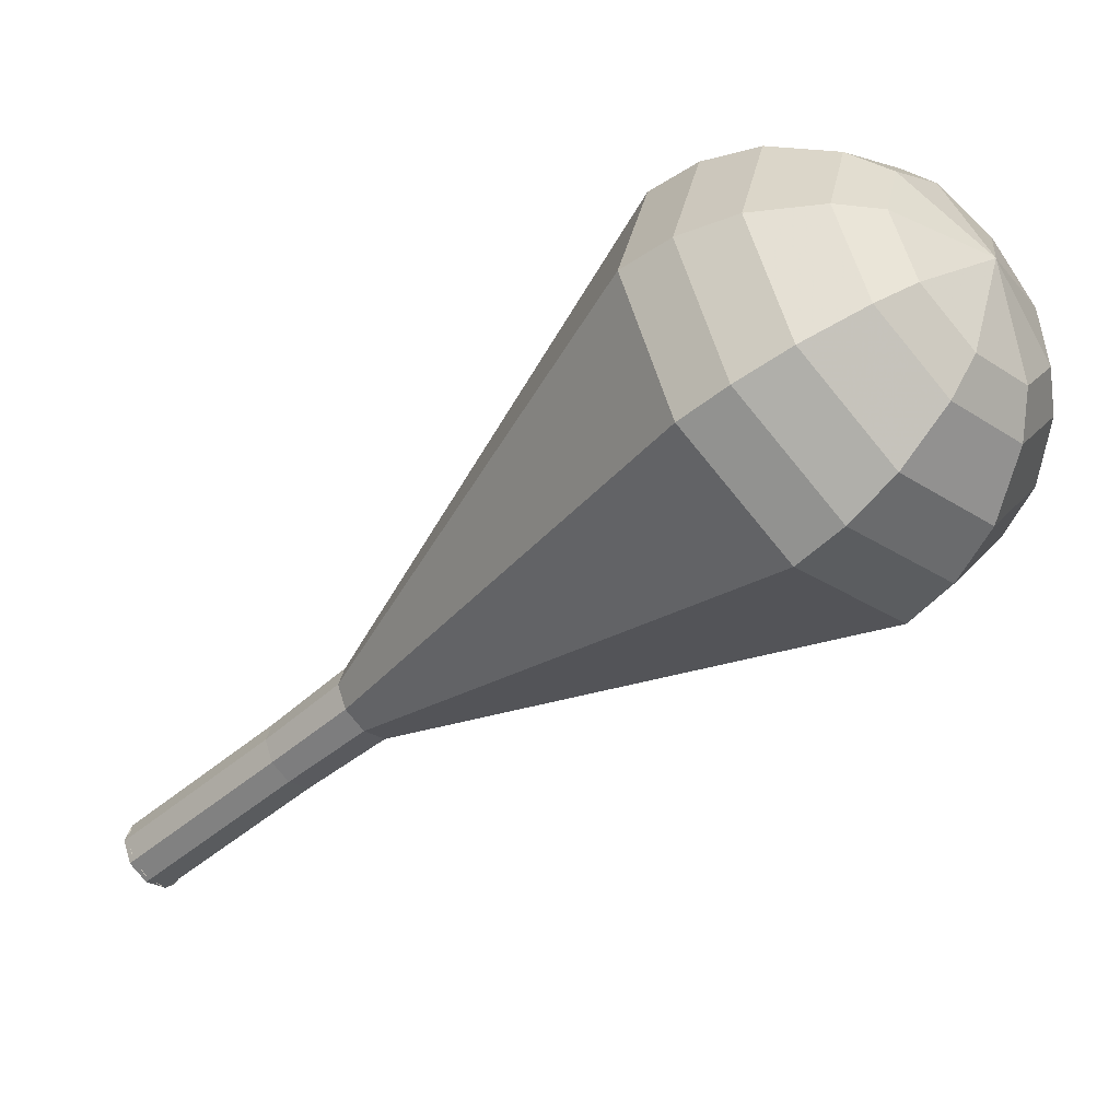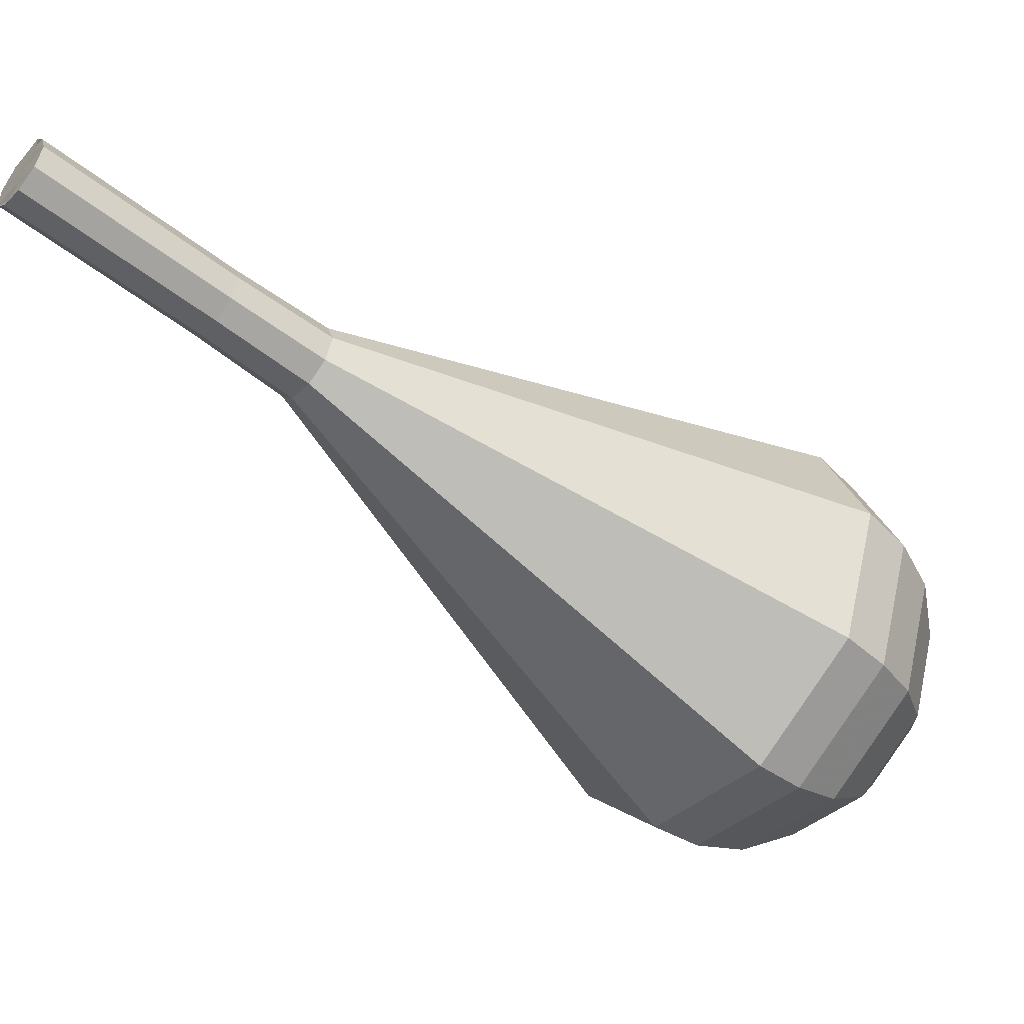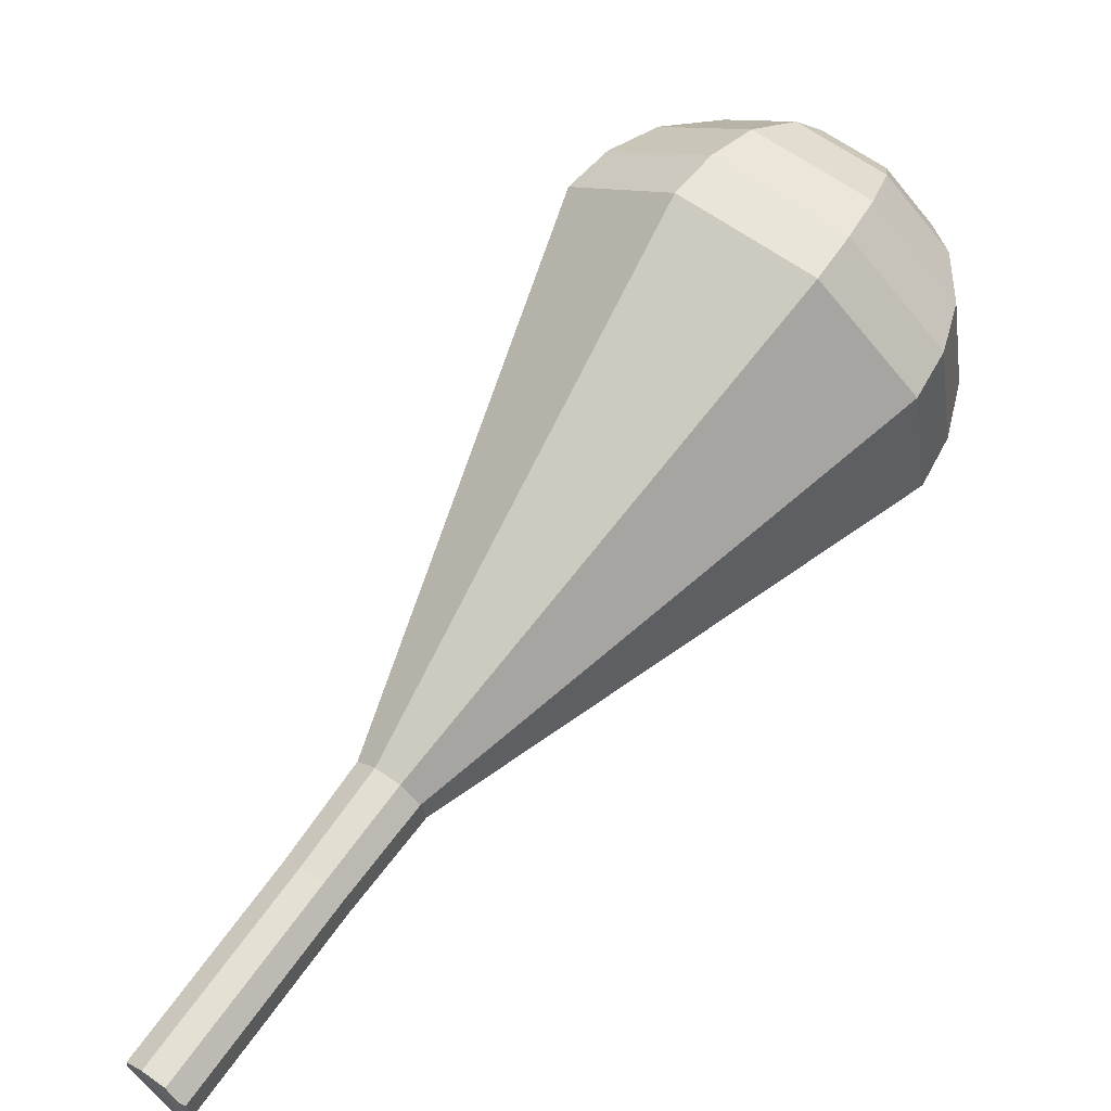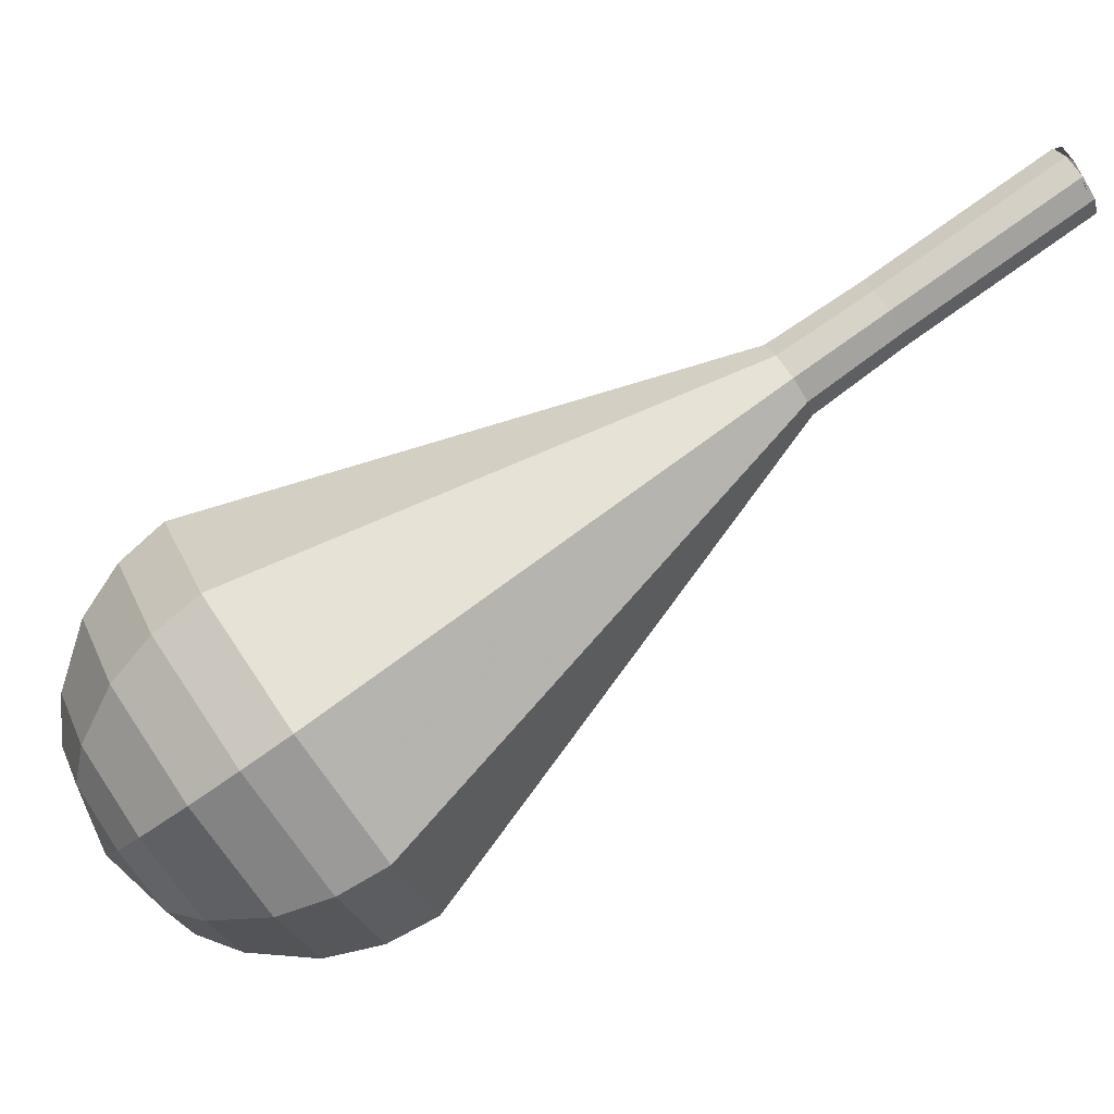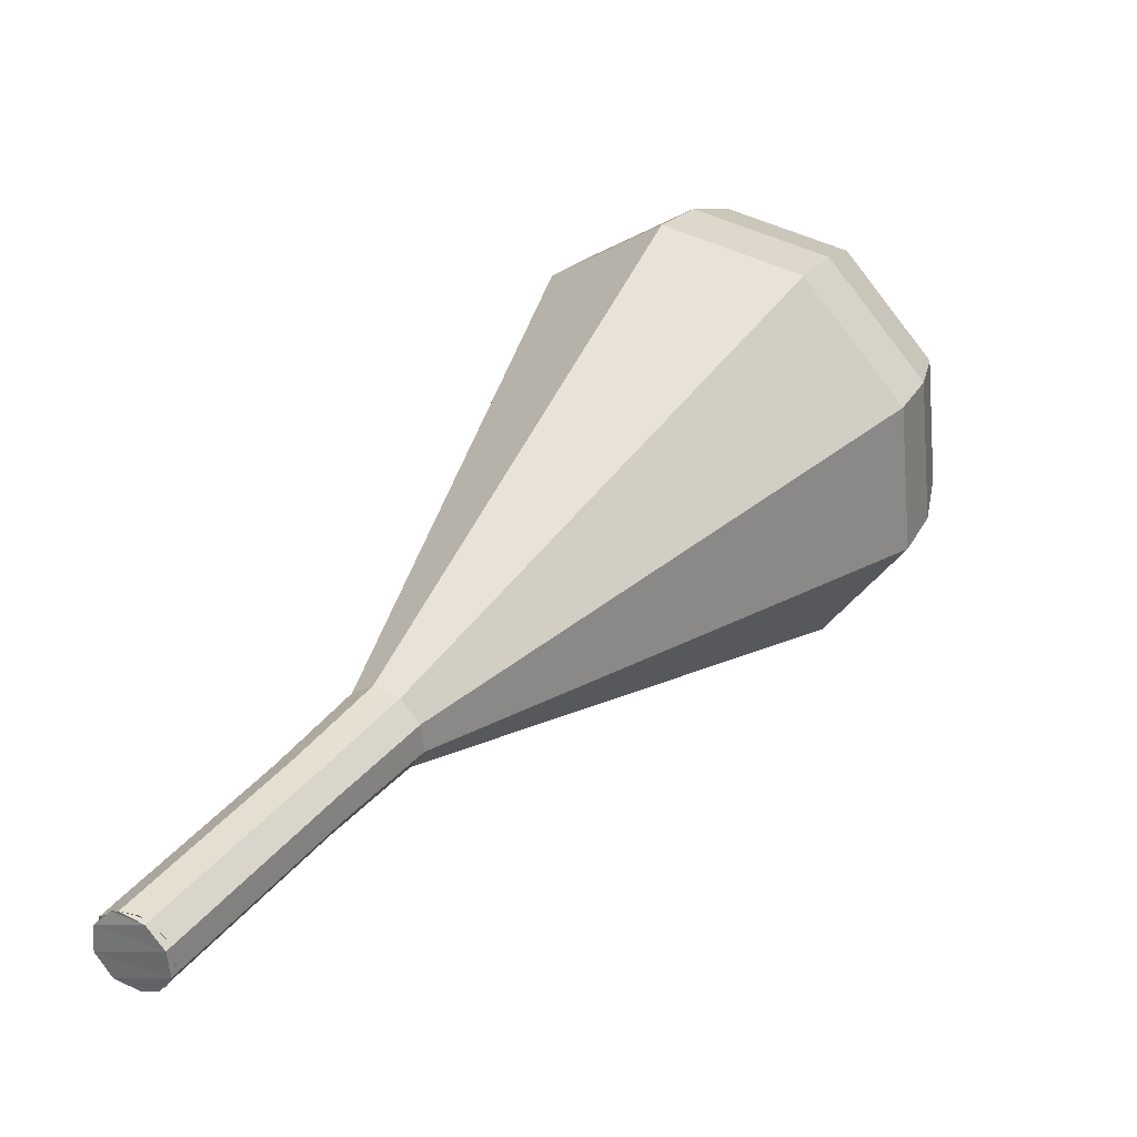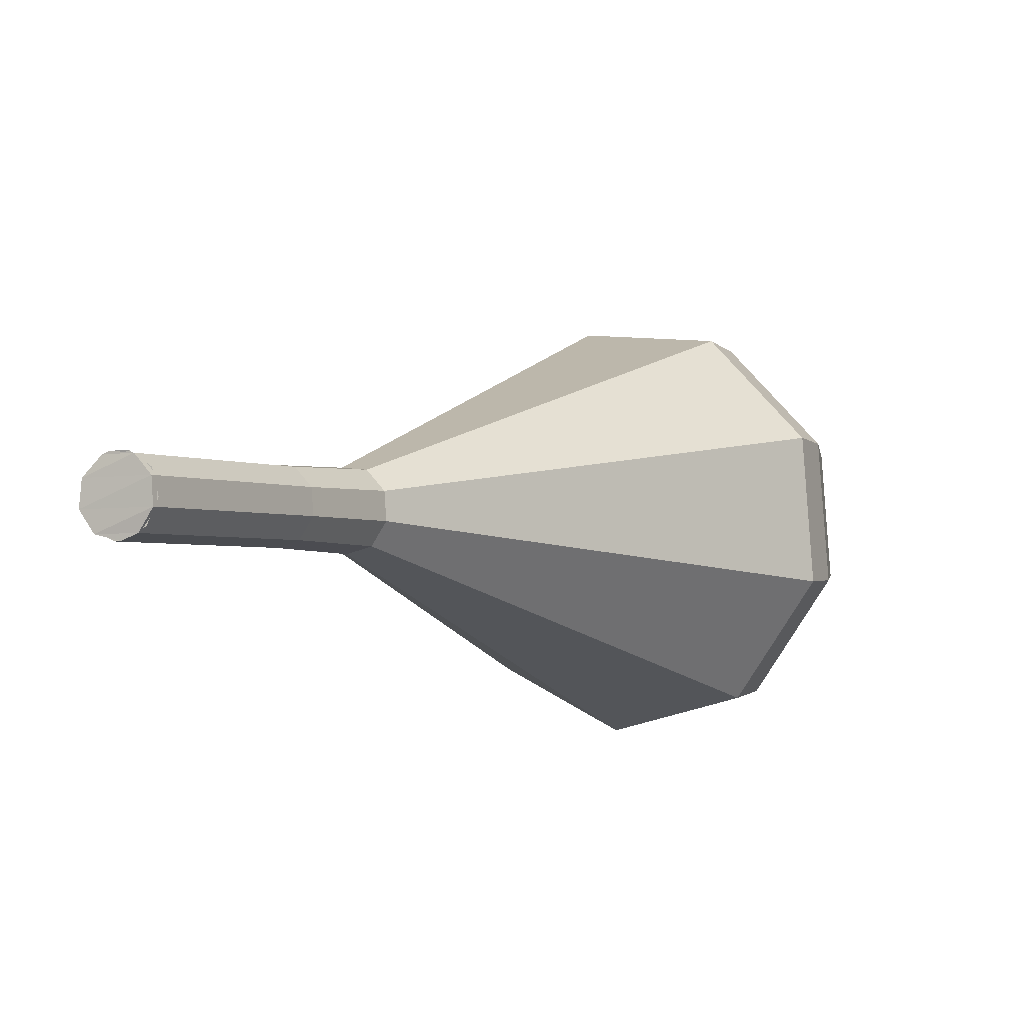
<metadata>
{"format":"obj","ext":"obj","renderer":"f3d","projection":"perspective","resolution":1024,"background":"white","views":[{"elev":8.4,"azim":-9.0,"up":"+Z"},{"elev":76.4,"azim":-14.5,"up":"+Y"},{"elev":-69.5,"azim":6.0,"up":"+Z"},{"elev":-28.9,"azim":154.6,"up":"+Y"},{"elev":-8.1,"azim":-88.4,"up":"+Z"},{"elev":-44.0,"azim":-90.6,"up":"+Z"}]}
</metadata>
<code>
g tube1
v 149.8 149.4 96.18
v 150 148.9 95.51
v 149.9 148.2 95.15
v 149.5 147.5 95.28
v 148.9 147.1 95.82
v 148.5 147.3 96.53
v 148.4 148 97.08
v 148.7 148.8 97.2
v 149.2 149.3 96.84
v 149.8 149.4 96.18
v 148.4 147.3 96.18
v 149 147.2 95.52
v 149.6 147.7 95.17
v 150.1 148.4 95.29
v 150.1 149 95.83
v 149.8 149.3 96.53
v 149.1 149.2 97.07
v 148.5 148.6 97.19
v 148.3 147.8 96.84
v 148.4 147.3 96.18
v 150.8 145.4 98.28
v 151.3 145.3 97.62
v 152 145.8 97.27
v 152.4 146.5 97.39
v 152.5 147.1 97.93
v 152.1 147.4 98.63
v 151.5 147.2 99.17
v 150.9 146.6 99.29
v 150.6 145.9 98.94
v 150.8 145.4 98.28
v 153.1 143.5 100.4
v 153.7 143.4 99.72
v 154.3 143.8 99.37
v 154.8 144.6 99.49
v 154.8 145.2 100
v 154.5 145.5 100.7
v 153.8 145.3 101.3
v 153.2 144.7 101.4
v 153 144 101
v 153.1 143.5 100.4
v 155.4 141.5 102.5
v 156 141.4 101.8
v 156.7 141.9 101.4
v 157.2 142.7 101.5
v 157.3 143.4 102.1
v 156.9 143.7 102.9
v 156.2 143.5 103.5
v 155.5 142.8 103.6
v 155.2 142.1 103.2
v 155.4 141.5 102.5
v 157 138.6 104.6
v 158.1 138.5 103.2
v 159.5 139.4 102.5
v 160.4 140.8 102.7
v 160.5 142.2 103.9
v 159.8 142.8 105.3
v 158.4 142.4 106.4
v 157.2 141.2 106.7
v 156.6 139.7 106
v 157 138.6 104.6
v 160.1 132.9 108.8
v 162.3 132.7 106.1
v 165 134.4 104.7
v 166.8 137.2 105.2
v 167.1 139.9 107.4
v 165.5 141.1 110.2
v 163 140.3 112.4
v 160.6 137.9 112.9
v 159.4 135 111.5
v 160.1 132.9 108.8
v 163.3 127.2 113
v 166.5 126.8 109
v 170.4 129.3 106.9
v 173.2 133.6 107.7
v 173.6 137.5 110.9
v 171.3 139.4 115.1
v 167.5 138.2 118.3
v 163.9 134.6 119.1
v 162.2 130.3 117
v 163.3 127.2 113
v 164.6 126.4 114.1
v 167.8 126 110.2
v 171.6 128.5 108.2
v 174.3 132.6 108.9
v 174.6 136.4 112
v 172.4 138.2 116.1
v 168.7 137.1 119.2
v 165.2 133.6 119.9
v 163.6 129.4 117.9
v 164.6 126.4 114.1
v 166.3 126 115.1
v 169.1 125.7 111.7
v 172.5 127.9 109.9
v 174.9 131.6 110.5
v 175.2 135 113.3
v 173.3 136.6 117
v 169.9 135.6 119.8
v 166.8 132.5 120.4
v 165.4 128.7 118.6
v 166.3 126 115.1
v 168.5 126.2 116.2
v 170.6 126 113.6
v 173.2 127.7 112.2
v 175.1 130.5 112.7
v 175.3 133.1 114.8
v 173.8 134.3 117.6
v 171.2 133.6 119.7
v 168.9 131.2 120.2
v 167.8 128.3 118.8
v 168.5 126.2 116.2
v 169.9 126.8 116.7
v 171.5 126.6 114.8
v 173.4 127.8 113.8
v 174.7 129.9 114.2
v 174.9 131.8 115.7
v 173.8 132.7 117.8
v 171.9 132.1 119.3
v 170.2 130.4 119.7
v 169.4 128.3 118.7
v 169.9 126.8 116.7
v 172.8 129.1 117.3
v 172.8 129.1 117.3
v 172.8 129.1 117.3
v 172.8 129.1 117.3
v 172.8 129.1 117.3
v 172.8 129.1 117.3
v 172.8 129.1 117.3
v 172.8 129.1 117.3
v 172.8 129.1 117.3
v 172.8 129.1 117.3
f 1 2 12
f 12 11 1
f 2 3 13
f 13 12 2
f 3 4 14
f 14 13 3
f 4 5 15
f 15 14 4
f 5 6 16
f 16 15 5
f 6 7 17
f 17 16 6
f 7 8 18
f 18 17 7
f 8 9 19
f 19 18 8
f 9 10 20
f 20 19 9
f 11 12 22
f 22 21 11
f 12 13 23
f 23 22 12
f 13 14 24
f 24 23 13
f 14 15 25
f 25 24 14
f 15 16 26
f 26 25 15
f 16 17 27
f 27 26 16
f 17 18 28
f 28 27 17
f 18 19 29
f 29 28 18
f 19 20 30
f 30 29 19
f 21 22 32
f 32 31 21
f 22 23 33
f 33 32 22
f 23 24 34
f 34 33 23
f 24 25 35
f 35 34 24
f 25 26 36
f 36 35 25
f 26 27 37
f 37 36 26
f 27 28 38
f 38 37 27
f 28 29 39
f 39 38 28
f 29 30 40
f 40 39 29
f 31 32 42
f 42 41 31
f 32 33 43
f 43 42 32
f 33 34 44
f 44 43 33
f 34 35 45
f 45 44 34
f 35 36 46
f 46 45 35
f 36 37 47
f 47 46 36
f 37 38 48
f 48 47 37
f 38 39 49
f 49 48 38
f 39 40 50
f 50 49 39
f 41 42 52
f 52 51 41
f 42 43 53
f 53 52 42
f 43 44 54
f 54 53 43
f 44 45 55
f 55 54 44
f 45 46 56
f 56 55 45
f 46 47 57
f 57 56 46
f 47 48 58
f 58 57 47
f 48 49 59
f 59 58 48
f 49 50 60
f 60 59 49
f 51 52 62
f 62 61 51
f 52 53 63
f 63 62 52
f 53 54 64
f 64 63 53
f 54 55 65
f 65 64 54
f 55 56 66
f 66 65 55
f 56 57 67
f 67 66 56
f 57 58 68
f 68 67 57
f 58 59 69
f 69 68 58
f 59 60 70
f 70 69 59
f 61 62 72
f 72 71 61
f 62 63 73
f 73 72 62
f 63 64 74
f 74 73 63
f 64 65 75
f 75 74 64
f 65 66 76
f 76 75 65
f 66 67 77
f 77 76 66
f 67 68 78
f 78 77 67
f 68 69 79
f 79 78 68
f 69 70 80
f 80 79 69
f 71 72 82
f 82 81 71
f 72 73 83
f 83 82 72
f 73 74 84
f 84 83 73
f 74 75 85
f 85 84 74
f 75 76 86
f 86 85 75
f 76 77 87
f 87 86 76
f 77 78 88
f 88 87 77
f 78 79 89
f 89 88 78
f 79 80 90
f 90 89 79
f 81 82 92
f 92 91 81
f 82 83 93
f 93 92 82
f 83 84 94
f 94 93 83
f 84 85 95
f 95 94 84
f 85 86 96
f 96 95 85
f 86 87 97
f 97 96 86
f 87 88 98
f 98 97 87
f 88 89 99
f 99 98 88
f 89 90 100
f 100 99 89
f 91 92 102
f 102 101 91
f 92 93 103
f 103 102 92
f 93 94 104
f 104 103 93
f 94 95 105
f 105 104 94
f 95 96 106
f 106 105 95
f 96 97 107
f 107 106 96
f 97 98 108
f 108 107 97
f 98 99 109
f 109 108 98
f 99 100 110
f 110 109 99
f 101 102 112
f 112 111 101
f 102 103 113
f 113 112 102
f 103 104 114
f 114 113 103
f 104 105 115
f 115 114 104
f 105 106 116
f 116 115 105
f 106 107 117
f 117 116 106
f 107 108 118
f 118 117 107
f 108 109 119
f 119 118 108
f 109 110 120
f 120 119 109
f 111 112 122
f 122 121 111
f 112 113 123
f 123 122 112
f 113 114 124
f 124 123 113
f 114 115 125
f 125 124 114
f 115 116 126
f 126 125 115
f 116 117 127
f 127 126 116
f 117 118 128
f 128 127 117
f 118 119 129
f 129 128 118
f 119 120 130
f 130 129 119
g

</code>
